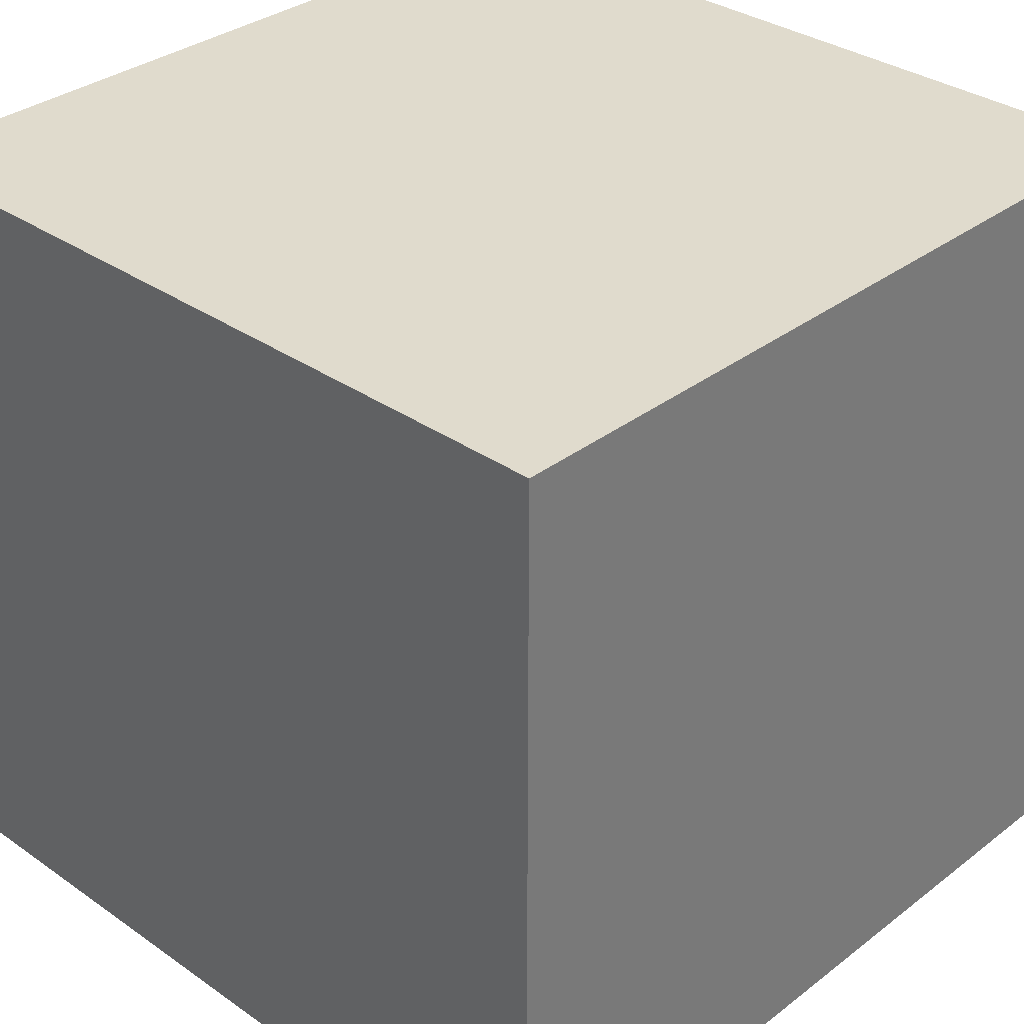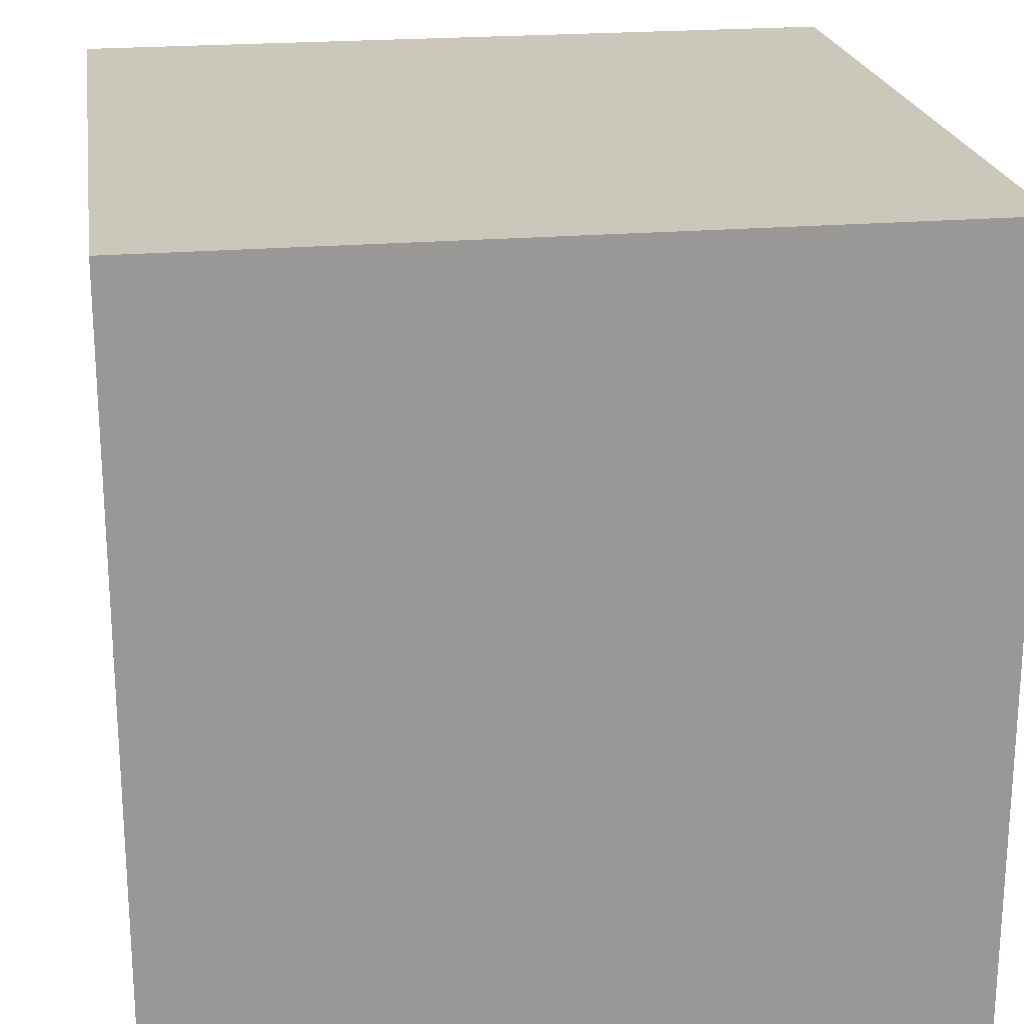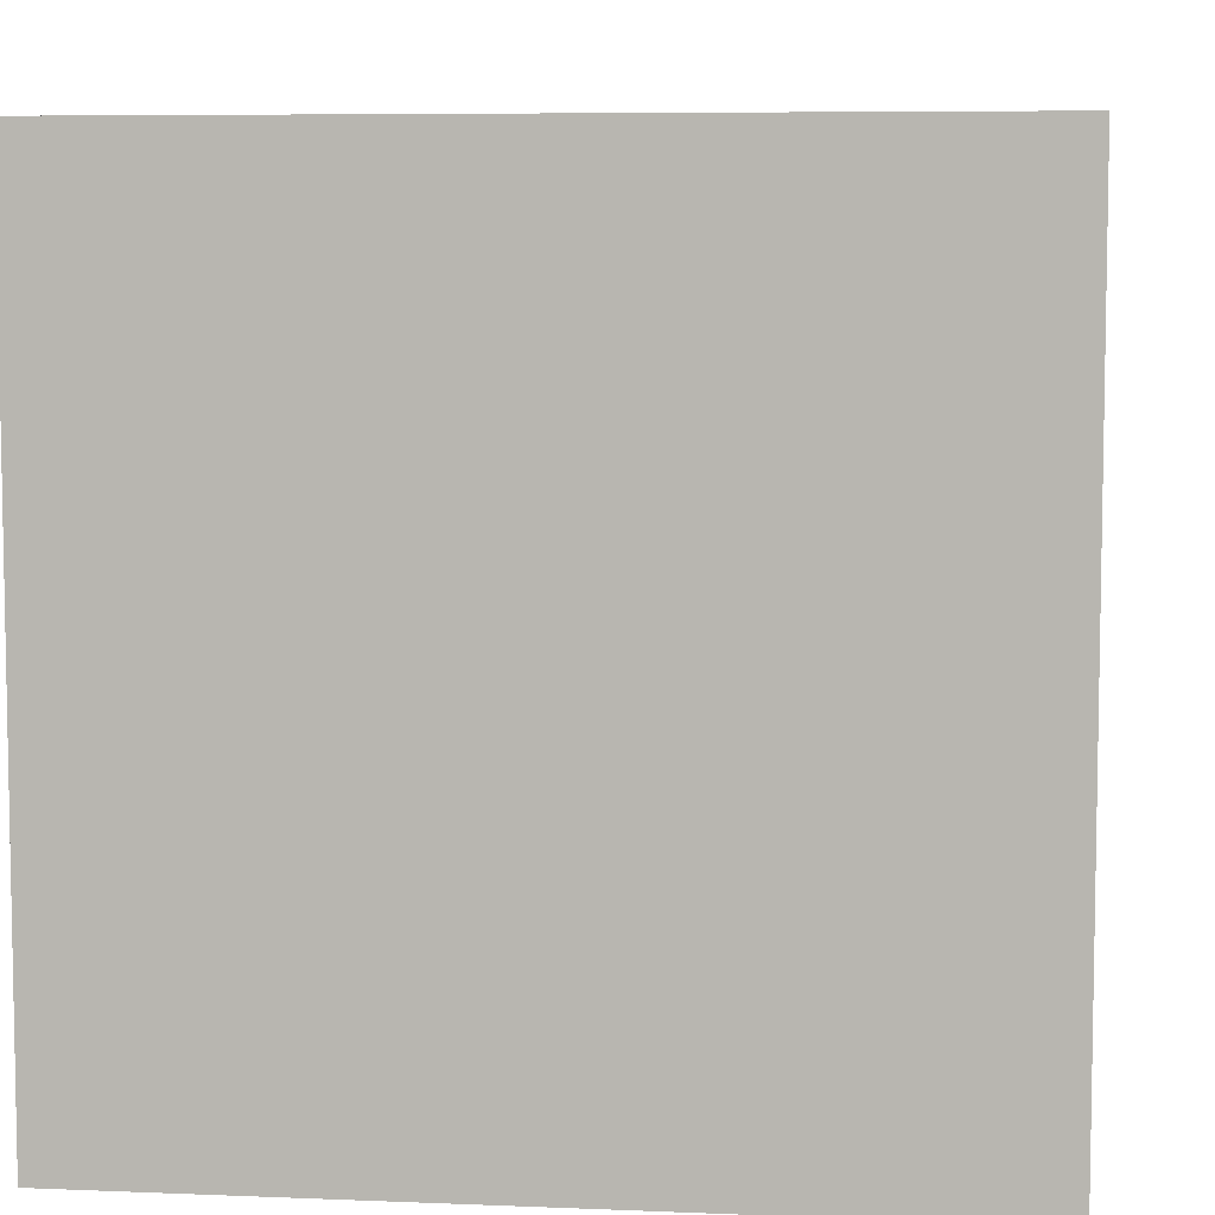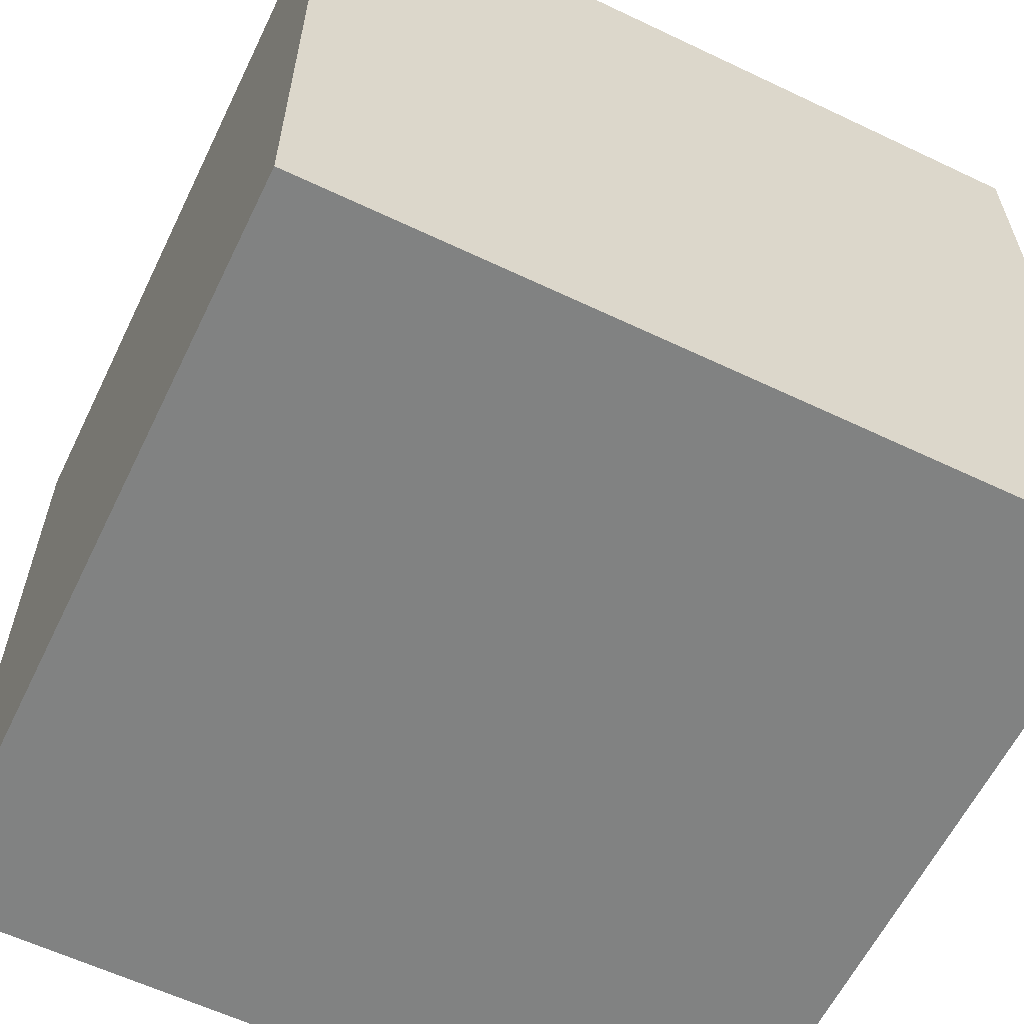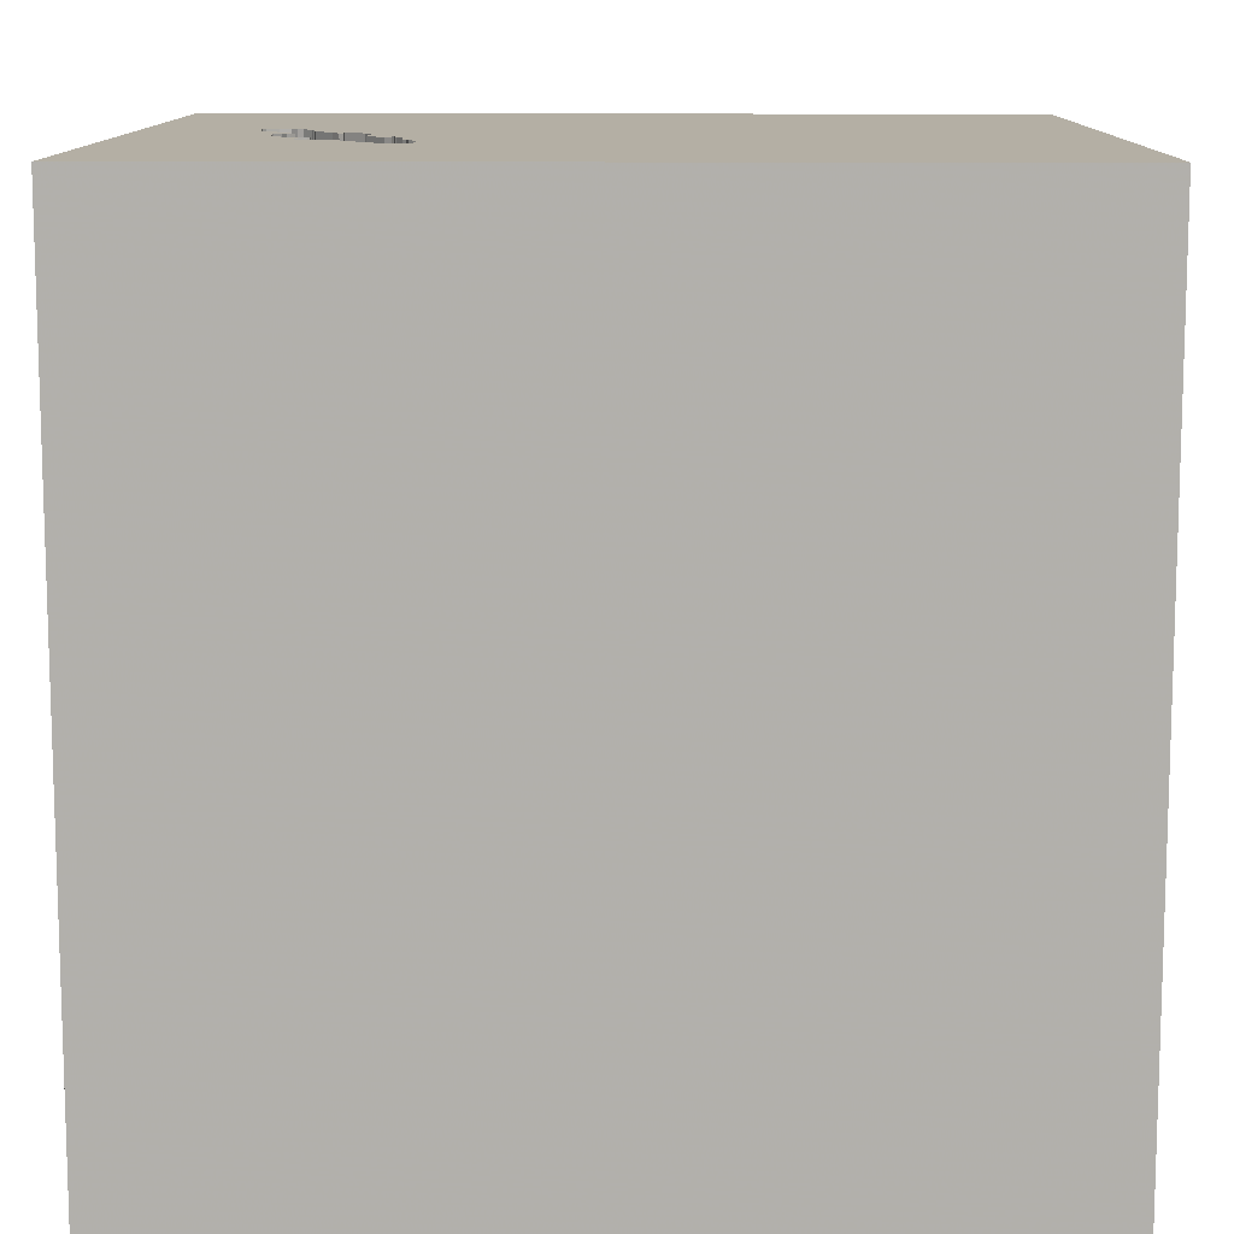
<metadata>
{"format":"obj","ext":"obj","renderer":"f3d","projection":"perspective","resolution":1024,"background":"white","views":[{"elev":33.2,"azim":43.7,"up":"+Z"},{"elev":21.7,"azim":81.4,"up":"+Z"},{"elev":6.7,"azim":96.9,"up":"+Z"},{"elev":-60.6,"azim":-25.9,"up":"+Y"},{"elev":11.3,"azim":-179.3,"up":"+Y"}]}
</metadata>
<code>
o lmfish_125
v 0.6854 1.5 -0.1165
v 0.6854 1.4 -0.1165
v 0.5978 1.5 -0.3954
v 0.5978 1.4 -0.3954
v 0.8396 1.5 0.06585
v 0.8396 1.4 0.06585
v 0.9394 1.5 -0.3232
v 0.5717 1.5 -0.5036
v 1.111 1.5 0.3246
v 0.6931 1.5 -0.206
v 0.6931 1.4 -0.206
v 0.7557 1.5 -0.1004
v 0.7557 1.4 -0.1004
v 0.6561 1.5 -0.1709
v 0.6561 1.4 -0.1709
v 0.5969 1.5 -0.3883
v 0.596 1.5 -0.3811
v 0.596 1.4 -0.3811
v 0.9059 1.5 0.1389
v -1.094 -1.5 -0.02604
v -1.5 -1.5 -1.5
v 1.076 1.5 0.1718
v 0.8737 1.5 -0.3459
v 0.8737 1.4 -0.3459
v 0.9972 1.5 -0.1783
v 0.9972 1.4 -0.1783
v 1.009 1.5 0.06928
v 1.009 1.4 0.06928
v 1.019 1.5 0.02337
v 0.8457 1.5 0.1318
v 0.8457 1.4 0.1318
v 0.7535 1.5 -0.1115
v 1.11 1.5 0.2159
v 1.045 1.5 -0.04196
v 1.045 1.4 -0.04196
v 1.5 1.5 1.5
v 0.4167 -0.1562 1.5
v 1.5 1.5 -1.5
v 0.2083 -1.5 -0.8333
v 0.2083 -1.5 0.5469
v 0.4818 -1.5 -0.1823
v 1.5 -1.5 1.5
v 1.5 -1.5 -1.5
v -0.2946 1.5 0.5037
v 0.6792 1.5 -0.1245
v 0.6792 1.4 -0.1245
v 0.7462 1.5 0.003349
v 0.7462 1.4 0.003349
v 0.674 1.5 -0.1976
v 0.9354 1.4 -0.2332
v 1.051 1.5 -0.05931
v 1.051 1.4 -0.05931
v 0.6623 1.5 -0.1629
v 0.6623 1.4 -0.1629
v 0.7427 1.5 -0.02604
v 0.7427 1.4 -0.02604
v 0.9124 1.5 -0.3374
v 0.9124 1.4 -0.3374
v 0.9724 1.5 -0.2683
v 0.9724 1.4 -0.2683
v 1.055 1.5 0.05334
v 1.055 1.4 0.05334
v 0.02604 -1.094 1.5
v 0 0.4687 1.5
v -0.1042 -0.1562 1.5
v -0.05208 1.094 1.5
v 0 -1.5 0.05208
v -0.1562 -1.5 -0.4167
v 0.9206 1.5 -0.2025
v 0.9206 1.4 -0.2025
v 0.8525 1.5 0.0494
v 0.8525 1.4 0.0494
v 1.111 1.4 0.3246
v 0.9448 1.5 0.2348
v 0.7137 1.5 -0.5109
v 1.093 1.5 0.1939
v 0.9354 1.5 -0.2332
v 1.198 1.5 0.2344
v 1.25 1.5 -0.2083
v 0.8756 1.5 0.09575
v 0.8765 1.5 0.08862
v 0.8765 1.4 0.08862
v 1.007 1.5 0.08352
v 1.007 1.4 0.08352
v 0.6938 1.5 -0.5226
v 0.8484 1.5 0.1104
v 0.8484 1.4 0.1104
v 0.6744 1.5 -0.1722
v 0.641 1.5 -0.2237
v 0.6712 1.5 -0.1183
v 0.6774 1.5 -0.1103
v 0.6774 1.4 -0.1103
v 1.045 1.5 -0.09983
v 1.038 1.5 -0.1261
v 1.038 1.4 -0.1261
v 0.9706 1.5 -0.254
v 0.9706 1.4 -0.254
v 1.025 1.5 0.1028
v 0.8216 1.5 -0.3634
v 0.7723 1.5 0.05371
v 0.9211 1.5 -0.235
v 0.9211 1.4 -0.235
v 1.051 1.5 -0.01031
v 0.5717 1.4 -0.5036
v 0.9399 1.5 0.1871
v 0.9936 1.5 0.04922
v 0.8216 1.4 -0.3634
v 0.942 1.5 -0.1997
v 0.9524 1.5 -0.3106
v 0.7535 1.4 -0.1115
v 1.028 1.5 0.03548
v 0.9767 1.5 -0.1881
v 0.9767 1.4 -0.1881
v 0.8604 1.5 -0.3548
v -0.5208 -0.3906 1.5
v -0.5208 -1.5 0.4427
v -0.5469 -1.5 -0.2083
v -1.5 1.5 1.5
v -1.5 0.4687 -0.1562
v -1.5 1.5 -1.5
v -1.5 -0.1042 -0.7552
v -1.5 -0.1562 0.1823
v -1.5 -0.1562 -0.3125
v -1.5 0.02604 1.094
v -1.5 -0.1562 0.625
v -1.5 -0.625 -0.3906
v -1.5 -1.276 -0.01302
v 0.681 1.5 -0.1388
v 0.6666 1.5 -0.5386
v 0.6666 1.4 -0.5386
v 0.9918 1.5 0.3203
v 0.9918 1.4 0.3203
v 0.5945 1.5 -0.5405
v 0.5945 1.4 -0.5405
v 1.071 1.5 0.3485
v 1.06 1.5 0.04311
v 0.6712 1.4 -0.1183
v 1.121 1.5 0.2391
v 1.121 1.4 0.2391
v 0.6264 1.5 -0.2506
v 0.8604 1.4 -0.3548
v 0.6181 1.5 -0.3277
v 1.018 1.5 0.08844
v 0.6557 1.5 -0.1963
v 1.009 1.5 0.3262
v 0.999 1.5 0.006487
v 0.999 1.4 0.006487
v 0.7723 1.4 0.05371
v 1.132 1.5 0.2694
v 1.132 1.4 0.2694
v 0.8198 1.5 0.1042
v 1.009 1.4 0.3262
v 0.9829 1.5 -0.1801
v 0.9829 1.4 -0.1801
v 0.8991 1.5 -0.3463
v 0.8991 1.4 -0.3463
v 0.9607 1.4 0.2802
v 0.5796 1.5 -0.452
v 0.5796 1.4 -0.452
v 0.6705 1.5 -0.227
v 0.6705 1.4 -0.227
v 0.9131 1.5 -0.2287
v 0.9131 1.4 -0.2287
v 0.9524 1.4 -0.3106
v 0.9113 1.5 -0.2145
v 1.018 1.4 0.08844
v 0.6682 1.5 -0.1802
v 0.6682 1.4 -0.1802
v 1.06 1.4 0.04311
v 1.5 0.09237 0.2582
v 1.051 1.5 -0.00143
v 1.039 1.5 -0.1079
v 1.028 1.4 0.03548
v 1.064 1.5 0.1486
v 1.064 1.4 0.1486
v 0.5778 1.5 -0.4377
v 0.9482 1.5 -0.1917
v 1.051 1.5 -0.03393
v 1.009 1.5 0.0114
v 1.051 1.4 -0.001431
v 1.076 1.4 0.1718
v 1.123 1.5 0.2827
v 0.5778 1.4 -0.4377
v 1.12 1.5 0.2534
v 0.6744 1.4 -0.1722
v 0.5902 1.5 -0.4217
v 0.5902 1.4 -0.4217
v 0.6306 1.5 -0.3116
v -1.5 -1.5 1.5
v 0.84 1.5 0.09123
v 0.84 1.4 0.09123
v 0.951 1.5 0.2428
v 0.951 1.4 0.2428
v 0.9466 1.5 0.2205
v 0.9466 1.4 0.2205
v 0.5884 1.5 -0.4074
v 1.029 1.5 -0.1453
v 1.029 1.4 -0.1453
v 1.009 1.4 0.0114
v 0.9492 1.5 0.257
v 0.9936 1.4 0.04922
v 0.9492 1.4 0.257
v 0.8333 -0.1562 1.5
v 0.7292 1.5 -0.1042
v 1.043 1.5 -0.08559
v 1.045 1.4 -0.09983
v 0.8645 1.5 0.06901
v 1.12 1.4 0.2534
v 0.5703 1.5 -0.464
v 0.9861 1.5 0.02294
v 1.043 1.4 -0.08559
v 1.071 1.4 0.3485
v 0.5884 1.4 -0.4074
v 0.845 1.5 0.1027
v 0.7137 1.4 -0.5109
v 0.6557 1.4 -0.1963
v 0.9482 1.4 -0.1917
v 0.674 1.4 -0.1976
v 0.9448 1.4 0.2348
v 1.123 1.4 0.2827
v 0.6264 1.4 -0.2506
v 1.032 1.5 0.1156
v 0.6687 1.5 -0.2127
v 0.681 1.4 -0.1388
v 0.748 1.5 -0.01089
v 0.748 1.4 -0.01089
v 0.9267 1.5 -0.3356
v 0.9267 1.4 -0.3356
v 1.039 1.4 -0.1079
v 0.6084 1.5 -0.3651
v 0.6084 1.4 -0.3651
v 0.6065 1.5 -0.5499
v 0.6065 1.4 -0.5499
v 0.6687 1.4 -0.2127
v 1.12 1.5 0.3112
v 1.11 1.4 0.2159
v 0.9113 1.4 -0.2145
v 0.942 1.4 -0.1997
v 1.12 1.4 0.3112
v 0.6748 1.5 -0.1468
v 0.6748 1.4 -0.1468
v 0.9607 1.5 0.2802
v 0.9399 1.4 0.1871
v 0.5703 1.4 -0.464
v 0.6306 1.4 -0.3116
v 0.6181 1.4 -0.3277
v 0.8756 1.4 0.09575
v 1.032 1.4 0.1156
v 1.032 1.5 0.3471
v 1.032 1.4 0.3471
v 1.051 1.4 -0.03393
v 0.9861 1.4 0.02294
f 189 127 21
f 118 124 189
f 42 63 189
f 21 20 189
f 124 125 189
f 63 115 189
f 189 126 127
f 20 116 189
f 116 42 189
f 63 42 115
f 20 117 116
f 116 40 42
f 125 122 189
f 122 126 189
f 126 21 127
f 42 65 115
f 115 118 189
f 124 118 125
f 116 67 40
f 21 117 20
f 117 67 116
f 118 122 125
f 65 118 115
f 122 123 126
f 42 37 65
f 118 119 122
f 68 67 117
f 65 64 118
f 119 123 122
f 67 41 40
f 123 121 126
f 21 68 117
f 42 203 37
f 121 21 126
f 37 64 65
f 68 41 67
f 41 42 40
f 37 36 64
f 119 121 123
f 21 39 68
f 118 120 119
f 119 120 121
f 64 66 118
f 203 36 37
f 121 120 21
f 39 41 68
f 42 36 203
f 21 43 39
f 41 43 42
f 36 66 64
f 44 120 118
f 39 43 41
f 36 44 118
f 36 118 66
f 38 43 21
f 120 44 89
f 120 89 140
f 120 140 188
f 16 3 196
f 120 16 196
f 196 186 176
f 209 8 120
f 120 196 176
f 176 158 209
f 120 176 209
f 170 36 42
f 144 89 44
f 204 32 10
f 14 144 44
f 204 10 160
f 53 14 44
f 204 160 223
f 90 53 44
f 204 223 49
f 91 90 44
f 204 49 167
f 91 44 204
f 1 91 204
f 204 167 88
f 88 240 128
f 128 45 1
f 1 204 88
f 88 128 1
f 120 188 142
f 142 230 17
f 17 16 120
f 120 142 17
f 85 75 38
f 120 8 133
f 38 120 133
f 129 85 38
f 38 133 232
f 38 232 129
f 170 42 43
f 19 80 214
f 19 214 86
f 19 86 30
f 30 151 44
f 30 44 19
f 12 32 204
f 55 12 204
f 44 100 47
f 55 204 44
f 44 47 225
f 44 225 55
f 44 105 19
f 207 71 5
f 80 81 207
f 190 214 80
f 207 5 190
f 80 207 190
f 100 44 151
f 38 21 120
f 78 235 9
f 131 44 36
f 36 78 9
f 36 9 135
f 249 145 131
f 36 135 249
f 249 131 36
f 200 192 74
f 74 194 105
f 44 242 200
f 44 200 74
f 44 74 105
f 99 38 75
f 78 22 76
f 78 76 33
f 182 235 78
f 78 33 138
f 149 182 78
f 78 138 184
f 78 184 149
f 242 44 131
f 227 7 38
f 114 23 155
f 155 57 227
f 38 99 114
f 155 227 38
f 38 114 155
f 78 98 222
f 78 222 174
f 78 174 22
f 78 79 103
f 103 171 136
f 111 29 106
f 78 103 136
f 61 111 106
f 78 136 61
f 27 83 143
f 143 98 78
f 78 61 106
f 27 143 78
f 106 27 78
f 109 79 38
f 38 7 109
f 38 78 36
f 38 79 78
f 51 34 178
f 178 103 79
f 51 178 79
f 79 93 205
f 79 205 51
f 179 146 210
f 106 29 179
f 179 210 106
f 112 153 25
f 79 109 59
f 96 77 108
f 79 59 96
f 112 25 79
f 79 96 108
f 177 112 79
f 79 108 177
f 38 36 170
f 79 25 197
f 94 172 93
f 94 93 79
f 197 94 79
f 165 69 108
f 101 162 165
f 165 108 77
f 77 101 165
f 38 170 43
f 159 215 130
f 215 159 187
f 130 104 159
f 85 129 130
f 130 215 85
f 187 4 215
f 159 183 187
f 130 134 104
f 159 104 244
f 215 75 85
f 187 213 4
f 231 215 4
f 183 159 176
f 176 186 187
f 187 183 176
f 134 130 233
f 104 134 8
f 209 158 159
f 159 244 209
f 8 209 244
f 244 104 8
f 215 107 75
f 129 232 233
f 233 130 129
f 213 187 196
f 196 3 4
f 4 213 196
f 107 215 231
f 231 4 18
f 158 176 159
f 186 196 187
f 134 233 133
f 133 8 134
f 99 75 107
f 232 133 233
f 4 3 16
f 231 245 107
f 17 230 231
f 231 18 17
f 16 17 18
f 18 4 16
f 114 99 107
f 107 141 114
f 246 245 231
f 245 161 107
f 230 142 231
f 141 107 24
f 245 246 142
f 142 188 245
f 246 231 142
f 245 221 161
f 107 161 11
f 141 24 114
f 107 163 24
f 188 140 245
f 221 245 140
f 221 234 161
f 163 107 11
f 11 161 10
f 23 114 24
f 163 102 24
f 221 140 89
f 234 221 216
f 223 160 161
f 161 234 223
f 237 163 11
f 160 10 161
f 10 32 11
f 155 23 24
f 24 156 155
f 102 163 101
f 24 102 58
f 89 144 216
f 216 221 89
f 218 234 216
f 165 162 163
f 163 237 165
f 237 11 110
f 110 11 32
f 24 58 156
f 162 101 163
f 101 77 102
f 102 164 58
f 234 218 223
f 216 168 218
f 110 70 237
f 57 155 156
f 156 58 57
f 50 102 77
f 164 102 60
f 58 164 228
f 144 14 15
f 15 216 144
f 49 223 218
f 168 216 15
f 218 168 49
f 237 70 165
f 13 70 110
f 13 110 32
f 32 12 13
f 50 60 102
f 164 60 109
f 227 57 58
f 58 228 227
f 228 164 7
f 7 227 228
f 14 53 15
f 168 15 185
f 167 49 168
f 69 165 70
f 70 13 72
f 97 60 50
f 77 96 97
f 97 50 77
f 59 109 60
f 164 109 7
f 54 15 53
f 88 167 168
f 168 185 88
f 15 54 185
f 108 69 70
f 70 238 108
f 72 217 70
f 226 72 13
f 12 55 56
f 56 13 12
f 60 97 59
f 96 59 97
f 53 90 54
f 185 54 241
f 238 70 217
f 72 147 217
f 226 148 72
f 56 226 13
f 55 225 56
f 137 54 90
f 185 241 88
f 241 54 137
f 238 217 108
f 72 252 147
f 229 217 147
f 226 48 148
f 72 148 6
f 226 56 225
f 240 88 241
f 241 137 46
f 177 108 217
f 72 82 252
f 210 146 147
f 147 252 210
f 154 217 229
f 147 211 229
f 225 47 48
f 48 226 225
f 148 48 100
f 5 71 72
f 72 6 5
f 6 148 191
f 90 91 92
f 92 137 90
f 128 240 241
f 241 224 128
f 241 46 224
f 2 46 137
f 217 113 177
f 207 81 82
f 82 72 207
f 252 82 201
f 146 179 147
f 217 154 113
f 154 229 198
f 211 147 35
f 229 211 206
f 47 100 48
f 71 207 72
f 190 5 6
f 6 191 190
f 191 148 31
f 137 92 2
f 91 1 92
f 45 128 224
f 224 46 45
f 1 45 46
f 46 2 1
f 112 177 113
f 81 80 82
f 106 210 252
f 252 201 106
f 201 82 84
f 199 147 179
f 113 154 112
f 154 198 26
f 95 198 229
f 211 35 52
f 35 147 199
f 229 206 93
f 93 172 229
f 205 93 206
f 206 211 205
f 31 148 100
f 151 30 31
f 100 151 31
f 191 31 87
f 2 92 1
f 247 82 80
f 28 201 84
f 247 84 82
f 199 179 29
f 153 112 154
f 25 153 154
f 154 26 25
f 26 198 197
f 197 25 26
f 198 95 197
f 172 94 95
f 95 229 172
f 51 205 211
f 211 52 51
f 52 35 51
f 251 35 199
f 214 190 191
f 191 87 214
f 30 86 87
f 87 31 30
f 247 80 19
f 201 28 106
f 28 84 27
f 84 247 243
f 29 111 173
f 173 199 29
f 94 197 95
f 34 51 35
f 178 34 35
f 35 251 178
f 180 251 199
f 87 86 214
f 243 247 19
f 19 105 243
f 27 106 28
f 83 27 84
f 84 243 248
f 173 180 199
f 103 178 251
f 251 180 103
f 143 83 84
f 84 166 143
f 84 248 166
f 243 175 248
f 169 180 173
f 111 61 62
f 62 173 111
f 180 171 103
f 105 194 195
f 195 243 105
f 98 143 166
f 166 248 98
f 243 181 175
f 248 175 222
f 180 169 171
f 173 62 169
f 61 136 62
f 243 195 181
f 248 222 98
f 22 174 175
f 175 181 22
f 174 222 175
f 136 171 169
f 169 62 136
f 193 181 195
f 194 74 219
f 219 195 194
f 181 193 236
f 195 219 193
f 181 236 76
f 76 22 181
f 236 193 157
f 74 192 193
f 193 219 74
f 33 76 236
f 236 157 152
f 193 202 157
f 192 200 193
f 236 139 33
f 236 152 208
f 152 157 132
f 202 193 200
f 157 202 242
f 138 33 139
f 139 236 208
f 208 152 220
f 152 132 145
f 132 157 242
f 242 131 132
f 200 242 202
f 139 208 138
f 208 220 150
f 220 152 212
f 131 145 132
f 184 138 208
f 208 150 184
f 182 149 150
f 150 220 182
f 212 73 220
f 212 152 250
f 145 249 250
f 250 152 145
f 149 184 150
f 73 212 9
f 220 73 239
f 212 250 135
f 249 135 250
f 235 182 220
f 220 239 235
f 135 9 212
f 239 73 9
f 9 235 239

</code>
